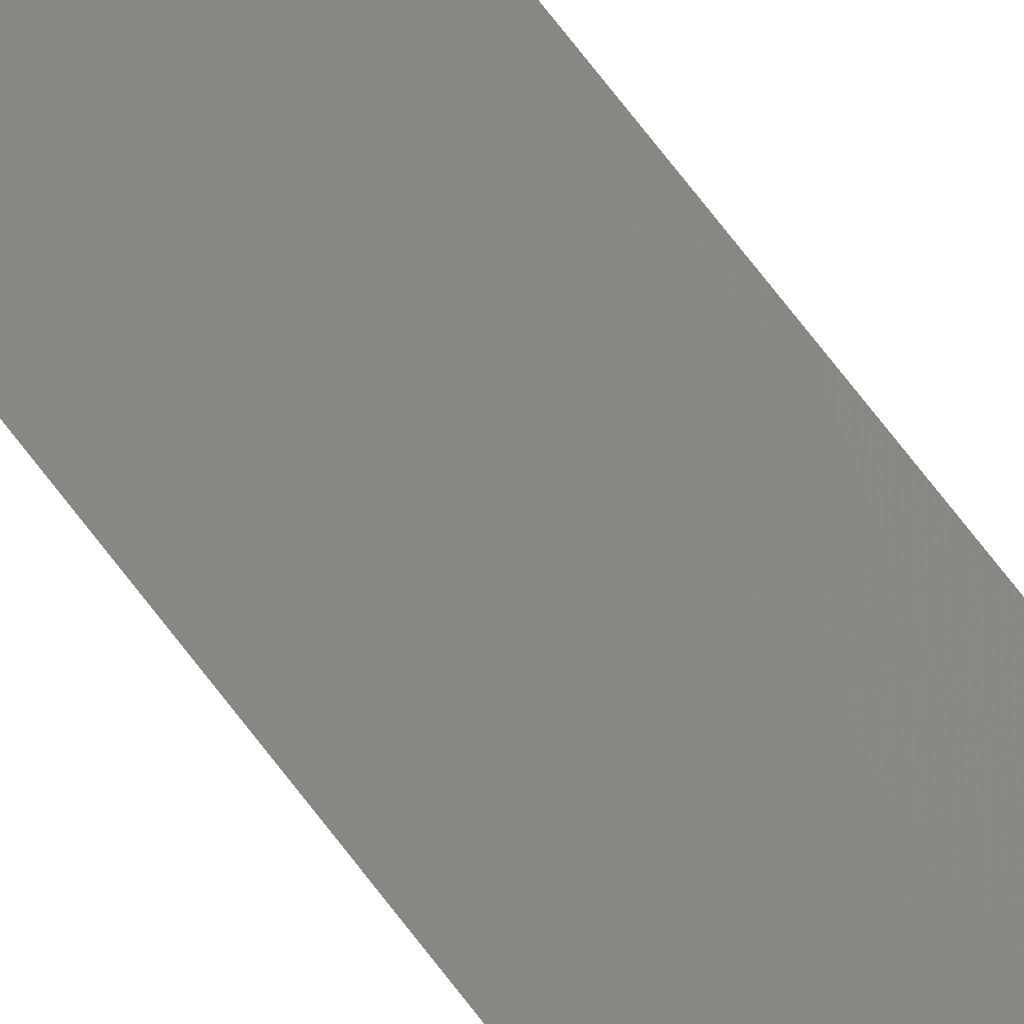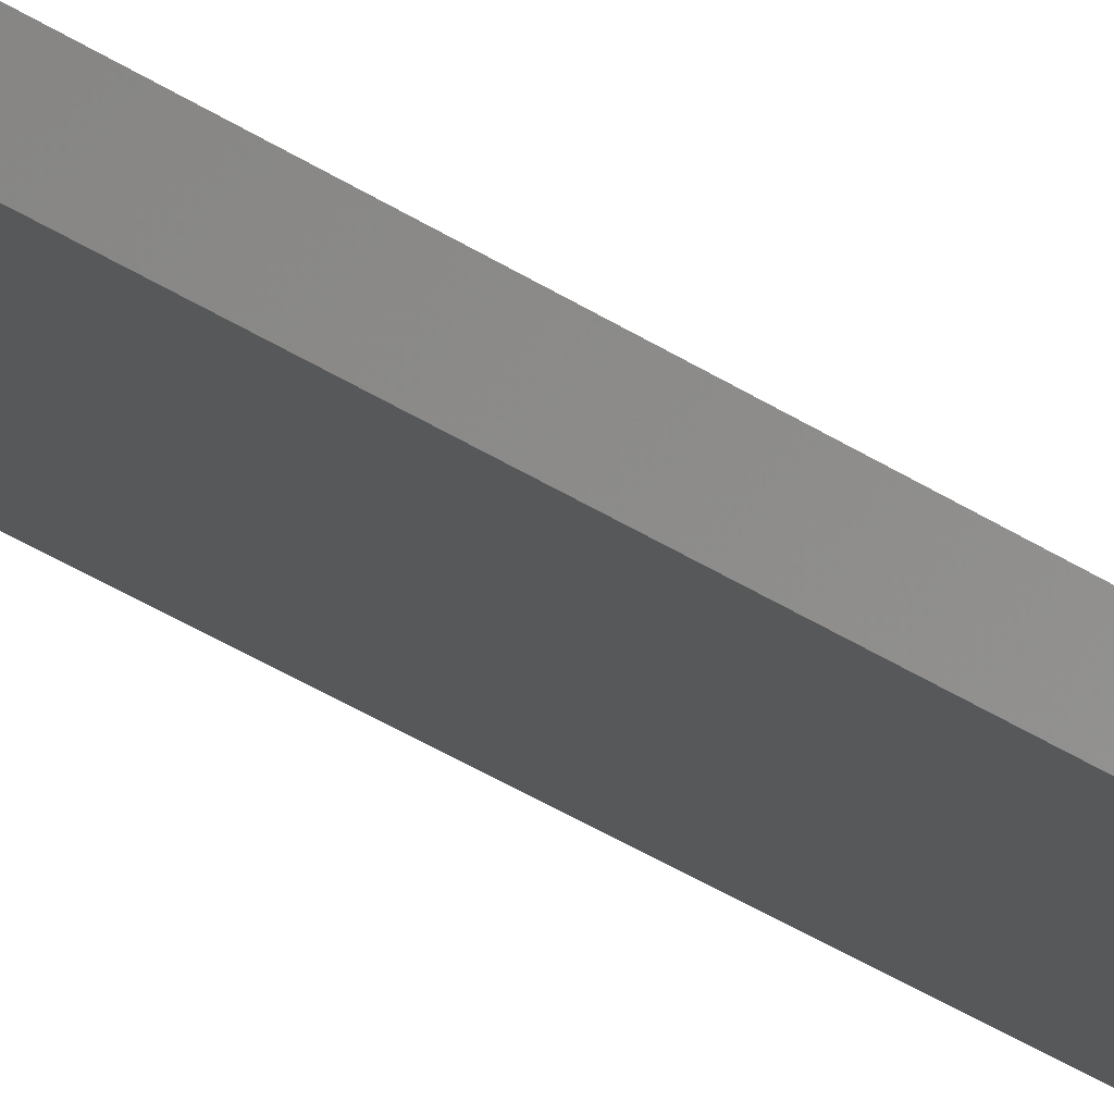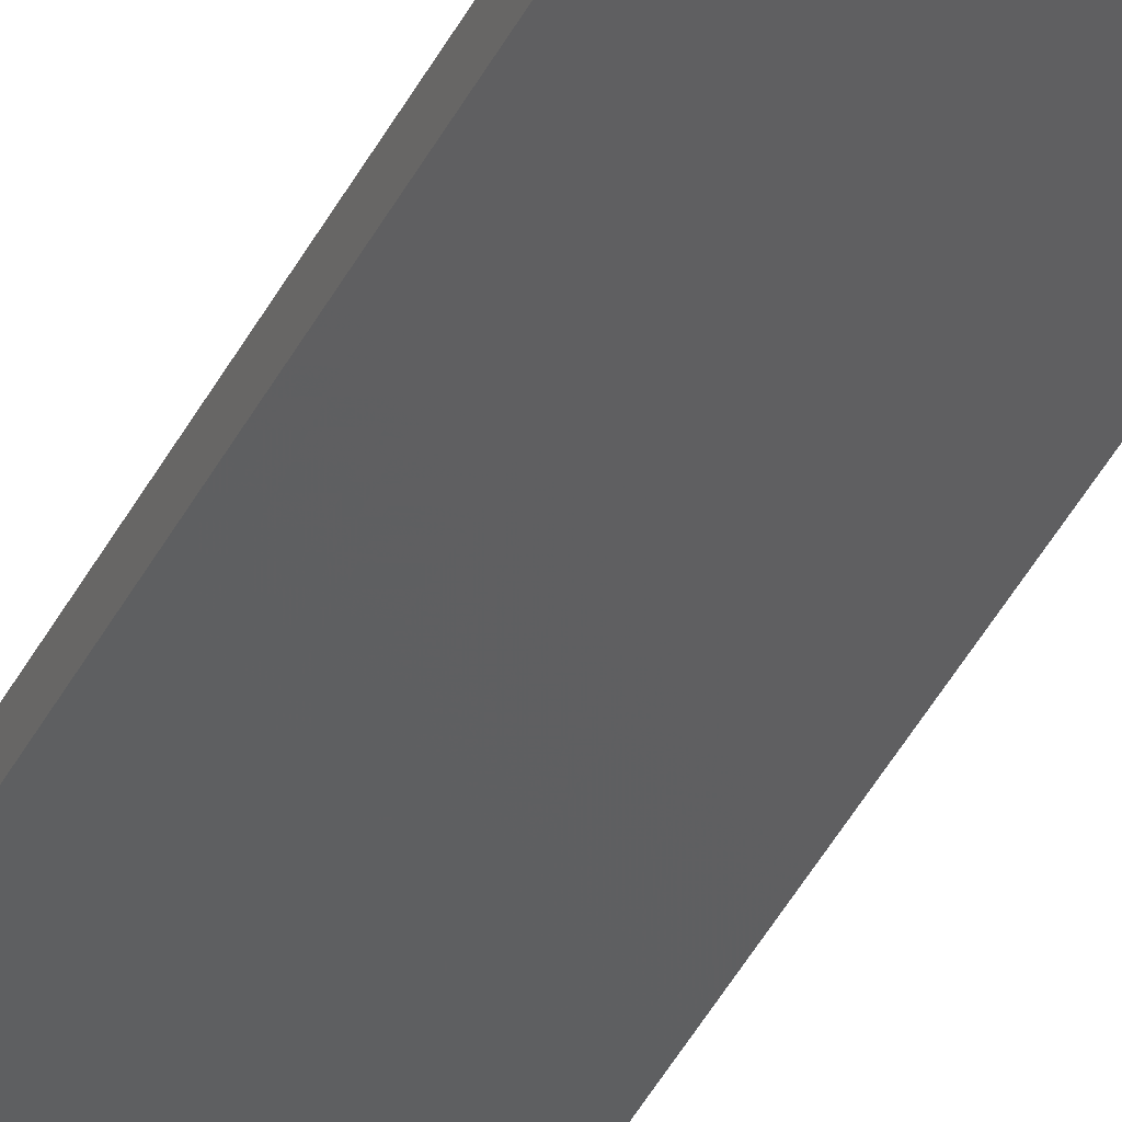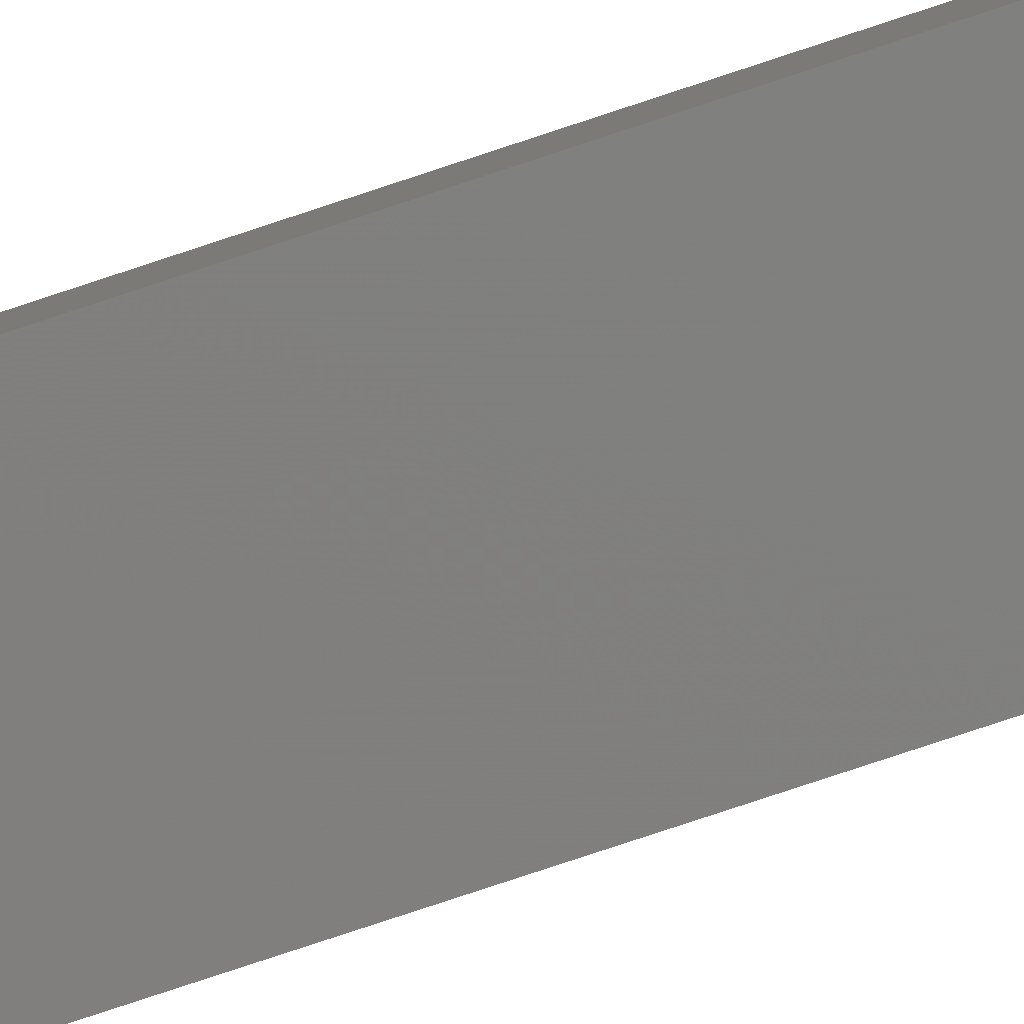
<metadata>
{"format":"stl","ext":"stl","renderer":"f3d","projection":"perspective","resolution":1024,"background":"white","views":[{"elev":69.7,"azim":142.9,"up":"+Y"},{"elev":-22.6,"azim":36.9,"up":"+Y"},{"elev":-36.5,"azim":-22.6,"up":"+Y"},{"elev":-69.2,"azim":-70.8,"up":"+Y"}]}
</metadata>
<code>
# stl→obj: 16 verts, 28 faces
v 18.99 2.402 128.9
v 18.99 2.402 132.5
v 19.06 2.388 132.5
v 19.06 2.388 128.9
v 19.12 2.374 132.5
v 19.12 2.374 128.9
v 19.19 2.361 128.9
v 19.19 2.361 132.5
v 19.18 2.312 128.9
v 19.18 2.312 132.5
v 18.98 2.353 132.5
v 19.05 2.339 128.9
v 19.05 2.339 132.5
v 19.11 2.325 132.5
v 18.98 2.353 128.9
v 19.11 2.325 128.9
f 1 2 3
f 4 3 5
f 4 1 3
f 6 4 5
f 7 5 8
f 7 6 5
f 9 7 8
f 9 8 10
f 11 12 13
f 13 12 14
f 15 12 11
f 12 16 14
f 14 9 10
f 16 9 14
f 1 15 11
f 1 11 2
f 9 16 7
f 16 6 7
f 16 12 6
f 12 4 6
f 12 15 4
f 15 1 4
f 14 10 8
f 5 14 8
f 13 14 5
f 3 13 5
f 2 11 13
f 2 13 3

</code>
